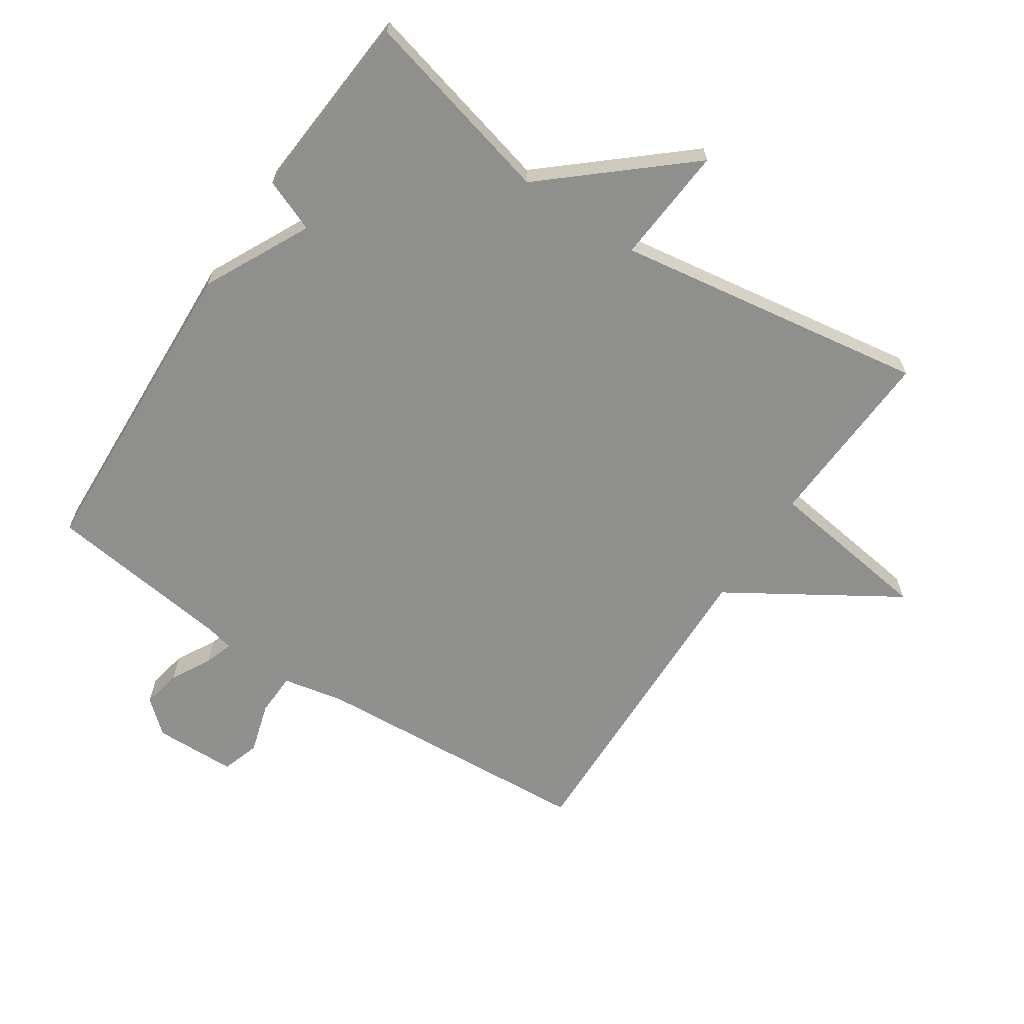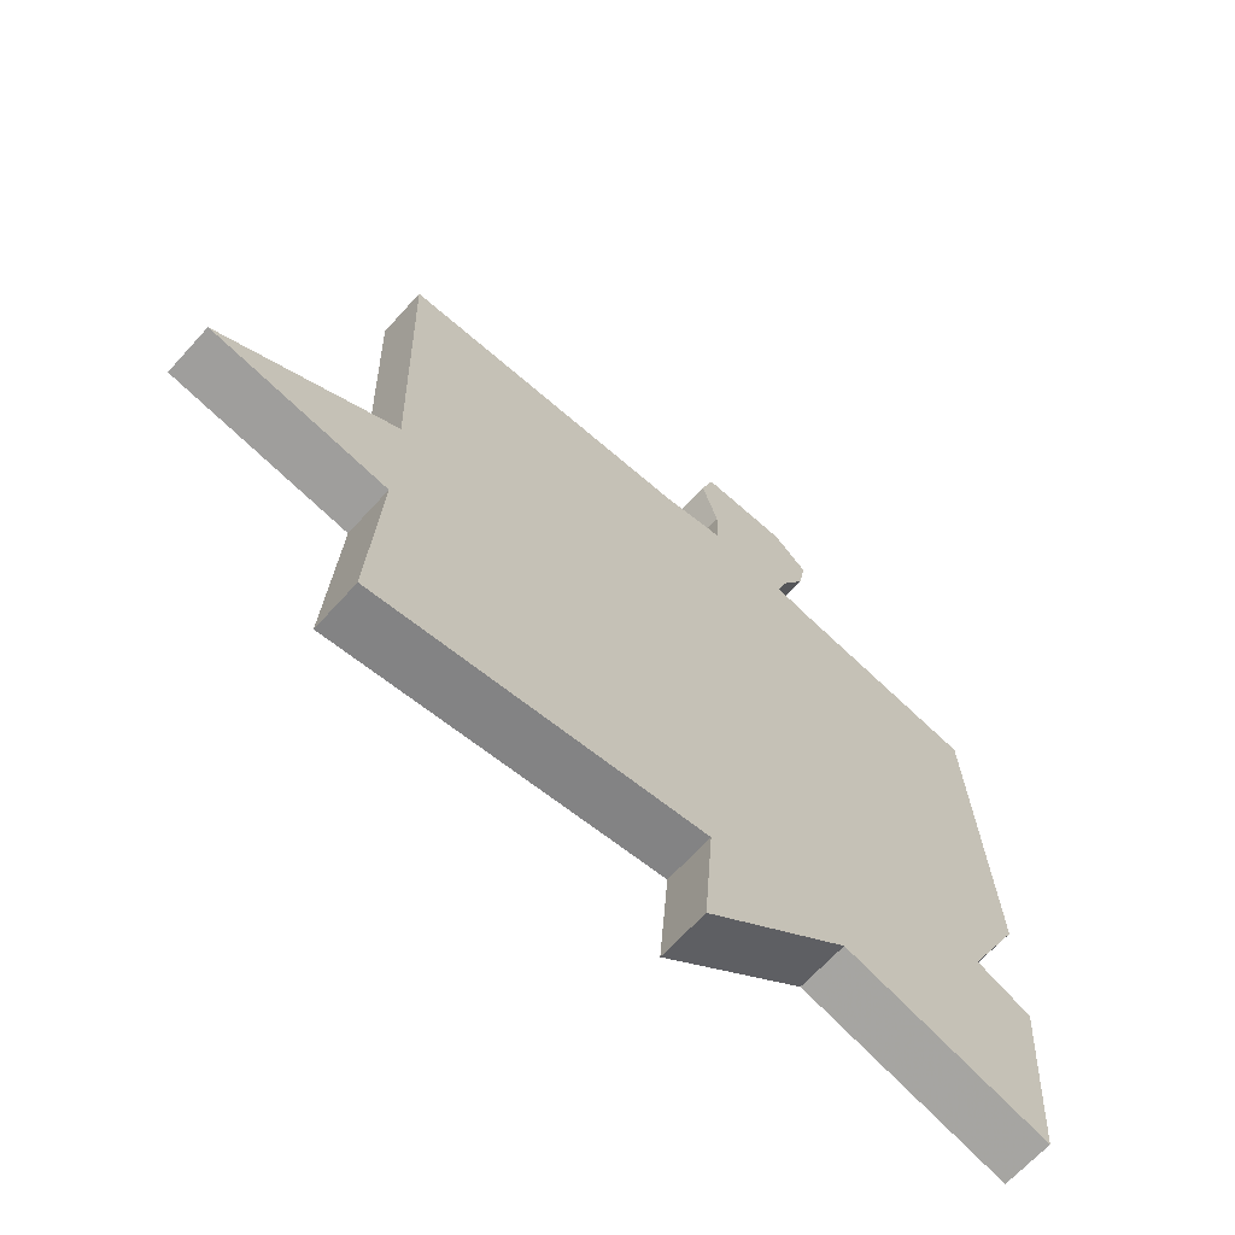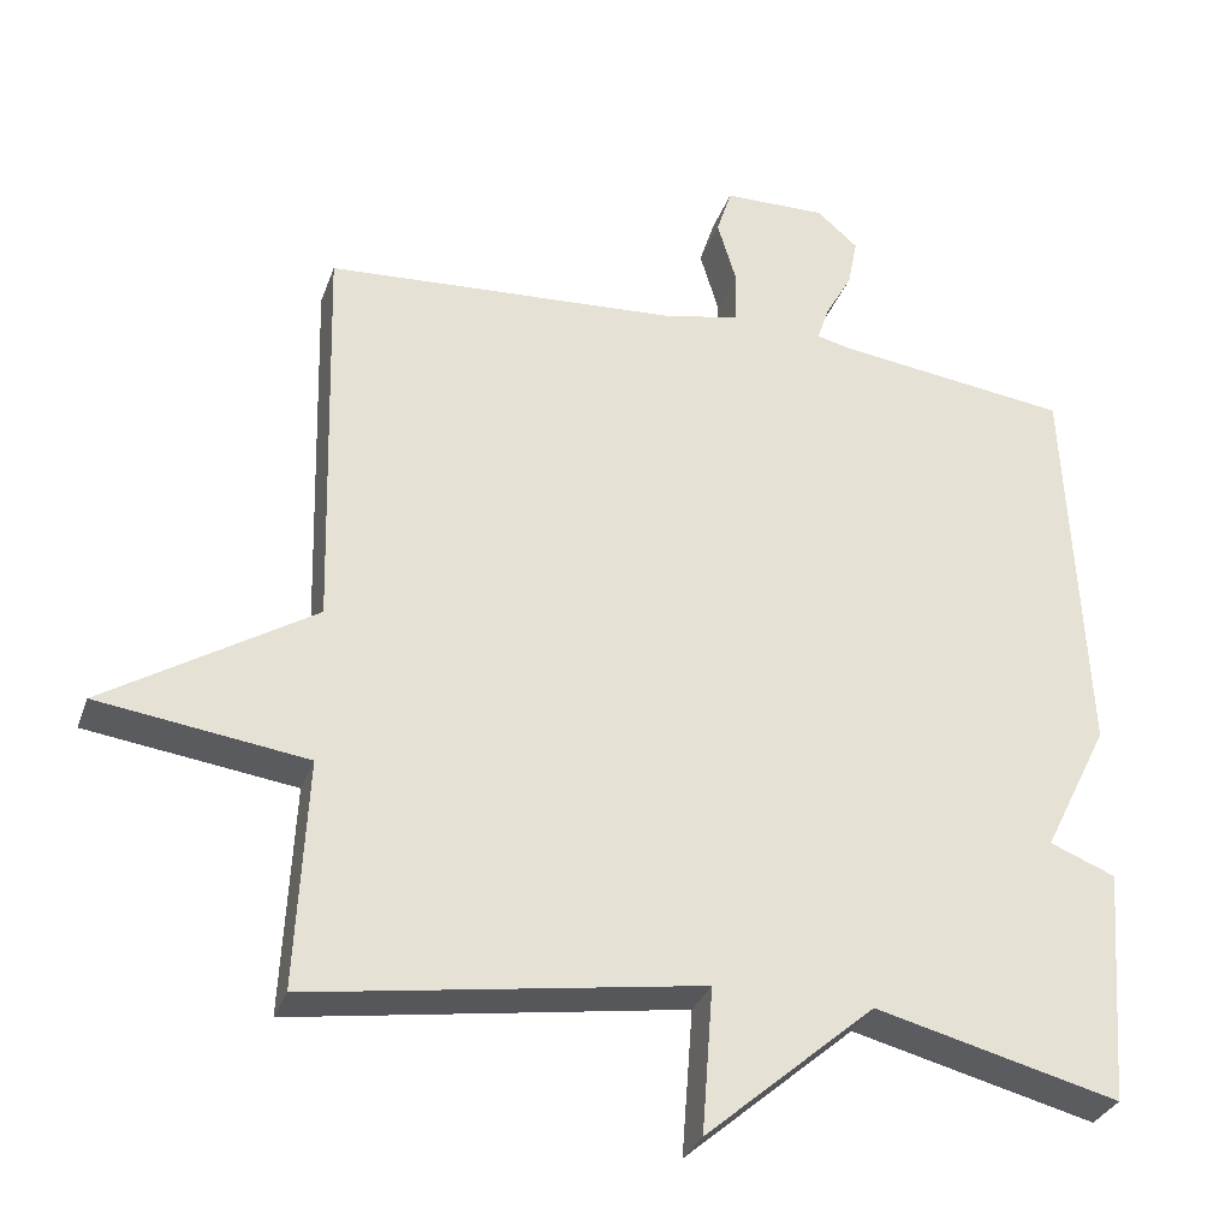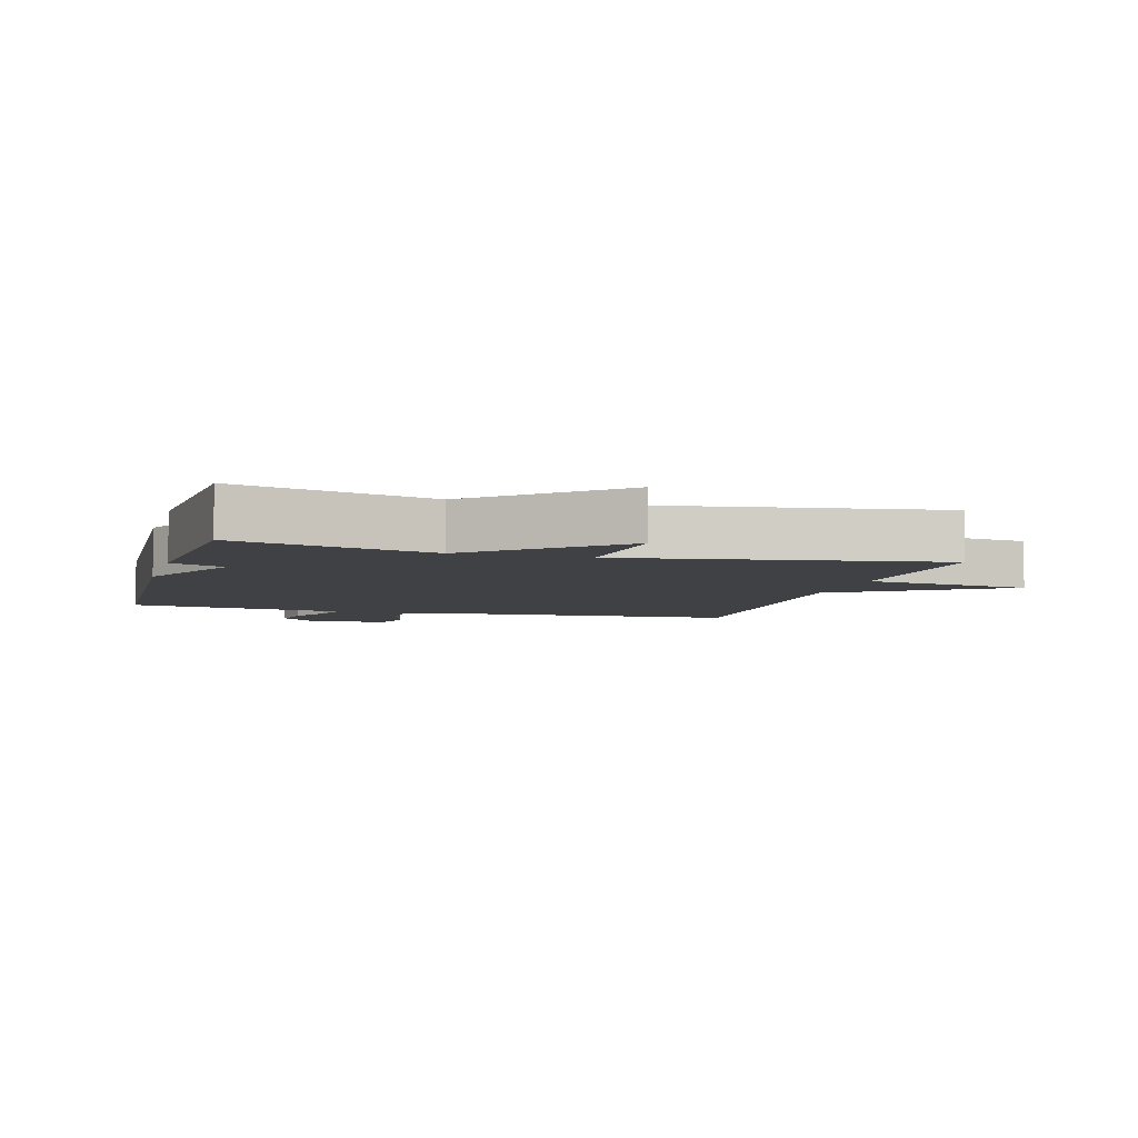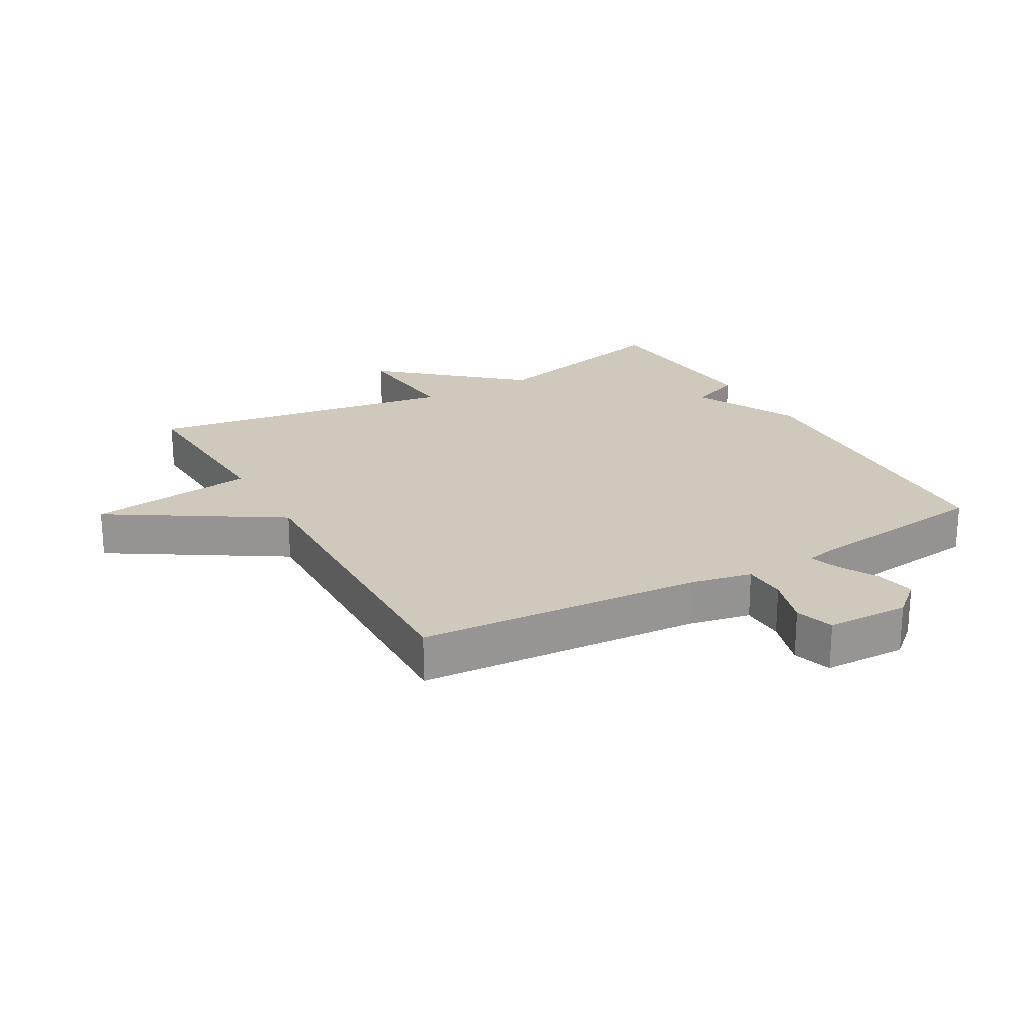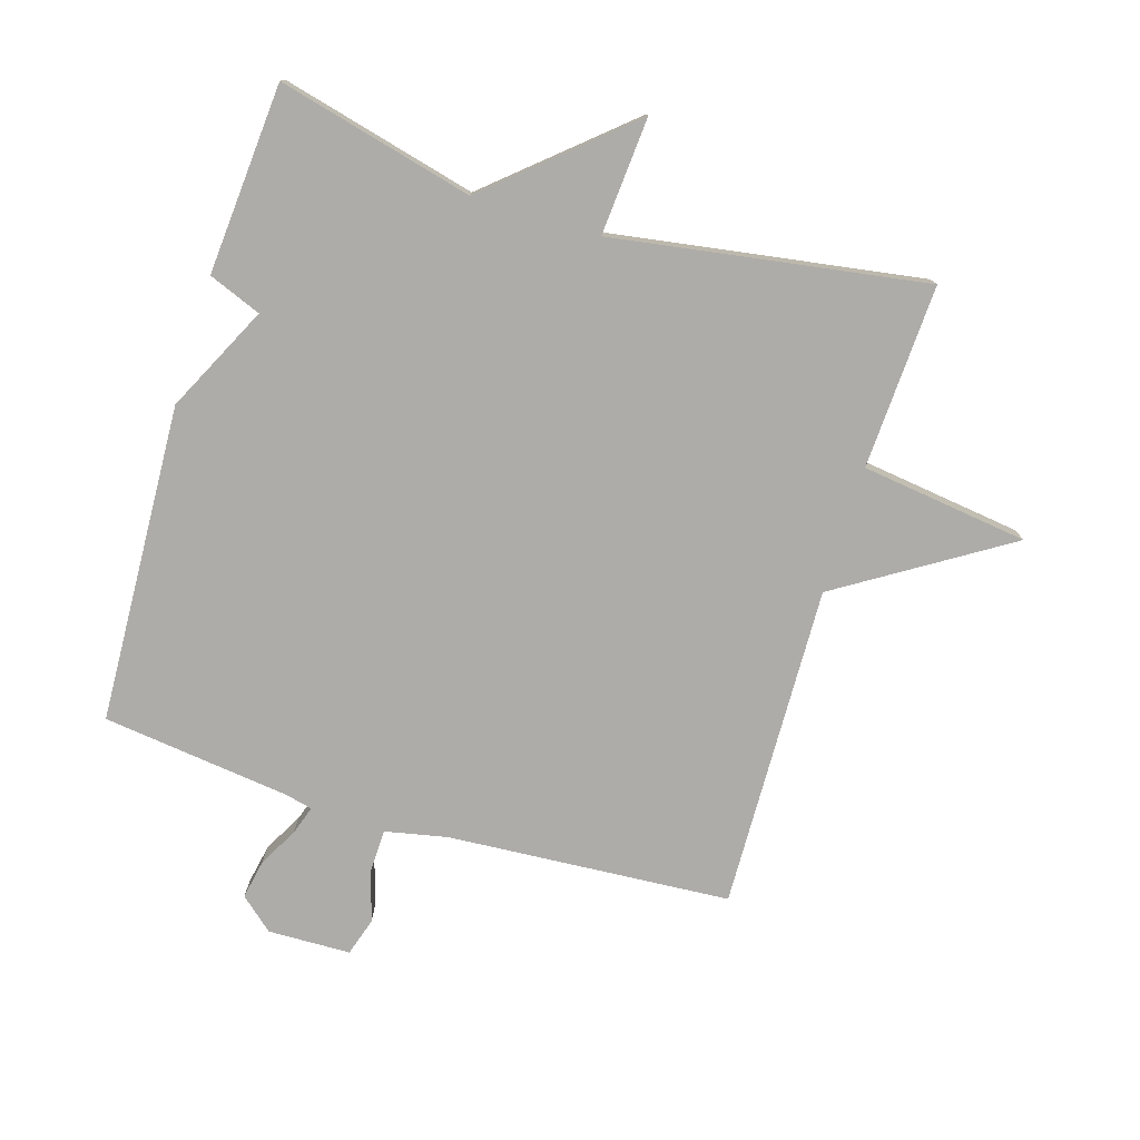
<metadata>
{"format":"obj","ext":"obj","renderer":"f3d","projection":"perspective","resolution":1024,"background":"white","views":[{"elev":-65.2,"azim":146.3,"up":"+Y"},{"elev":-66.8,"azim":-42.2,"up":"+Z"},{"elev":-31.7,"azim":-18.0,"up":"+Z"},{"elev":-5.6,"azim":164.3,"up":"+Y"},{"elev":22.5,"azim":-29.5,"up":"+Y"},{"elev":-76.9,"azim":163.0,"up":"+Y"}]}
</metadata>
<code>
v -0.5 0.07 -0.5
v -0.486 0.07 -0.21
v -0.749 0.07 -0.175
v -0.486 0.07 -0.01
v -0.5 0.07 0.5
v -0.054 0.07 0.53
v 0.043 0.07 0.55
v 0.045 0.07 0.618
v 0.021 0.07 0.698
v 0.04 0.07 0.758
v 0.17 0.07 0.761
v 0.222 0.07 0.716
v 0.21 0.07 0.654
v 0.176 0.07 0.592
v 0.161 0.07 0.547
v 0.203 0.07 0.537
v 0.5 0.07 0.5
v 0.523 0.07 -0.001
v 0.44 0.07 -0.168
v 0.523 0.07 -0.201
v 0.5 0.07 -0.5
v 0.192 0.07 -0.423
v -0.022 0.07 -0.608
v -0.008 0.07 -0.423
v -0.5 0 -0.5
v -0.486 0 -0.21
v -0.749 0 -0.175
v -0.486 0 -0.01
v -0.5 0 0.5
v -0.054 0 0.53
v 0.043 0 0.55
v 0.045 0 0.618
v 0.021 0 0.698
v 0.04 0 0.758
v 0.17 0 0.761
v 0.222 0 0.716
v 0.21 0 0.654
v 0.176 0 0.592
v 0.161 0 0.547
v 0.203 0 0.537
v 0.5 0 0.5
v 0.523 0 -0.001
v 0.44 0 -0.168
v 0.523 0 -0.201
v 0.5 0 -0.5
v 0.192 0 -0.423
v -0.022 0 -0.608
v -0.008 0 -0.423
f 22 23 24
f 19 20 21 22
f 19 22 24
f 18 19 24
f 17 18 24
f 16 17 24
f 24 1 2
f 16 24 2
f 15 16 2
f 12 13 14
f 11 12 14
f 10 11 14
f 9 10 14
f 8 9 14
f 7 8 14 15
f 6 7 15 2
f 4 5 6
f 2 3 4
f 2 4 6
f 48 47 46
f 46 45 44 43
f 48 46 43
f 48 43 42
f 48 42 41
f 48 41 40
f 26 25 48
f 26 48 40
f 26 40 39
f 38 37 36
f 38 36 35
f 38 35 34
f 38 34 33
f 38 33 32
f 39 38 32 31
f 26 39 31 30
f 30 29 28
f 28 27 26
f 30 28 26
f 1 25 26 2
f 2 26 27 3
f 3 27 28 4
f 4 28 29 5
f 5 29 30 6
f 6 30 31 7
f 7 31 32 8
f 8 32 33 9
f 9 33 34 10
f 10 34 35 11
f 11 35 36 12
f 12 36 37 13
f 13 37 38 14
f 14 38 39 15
f 15 39 40 16
f 16 40 41 17
f 17 41 42 18
f 18 42 43 19
f 19 43 44 20
f 20 44 45 21
f 21 45 46 22
f 22 46 47 23
f 23 47 48 24
f 24 48 25 1

</code>
